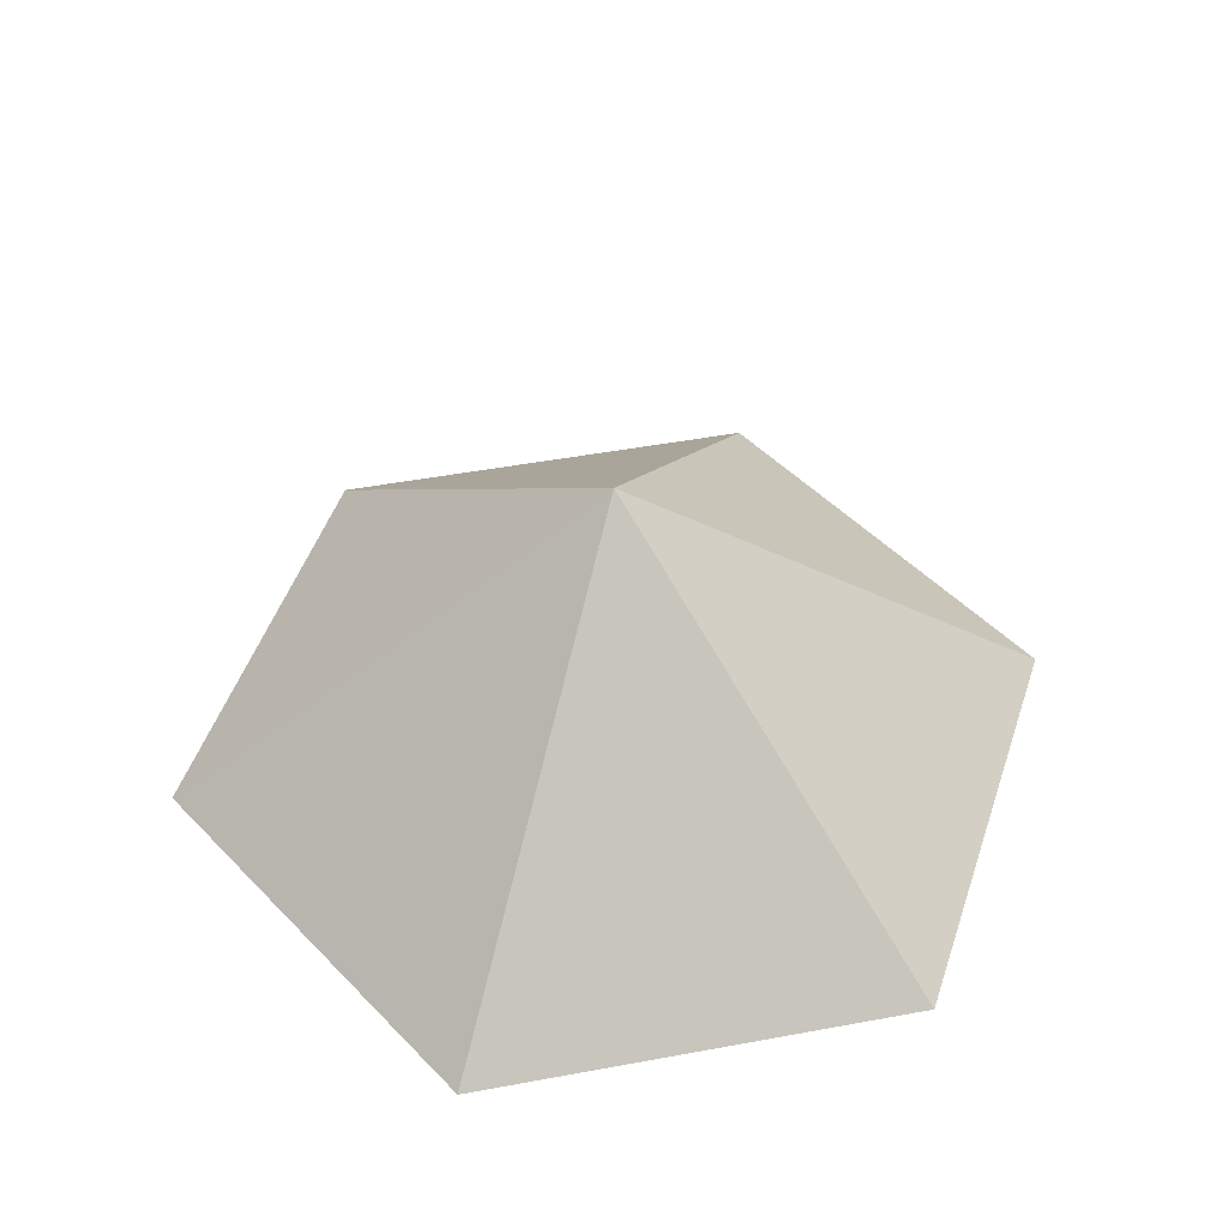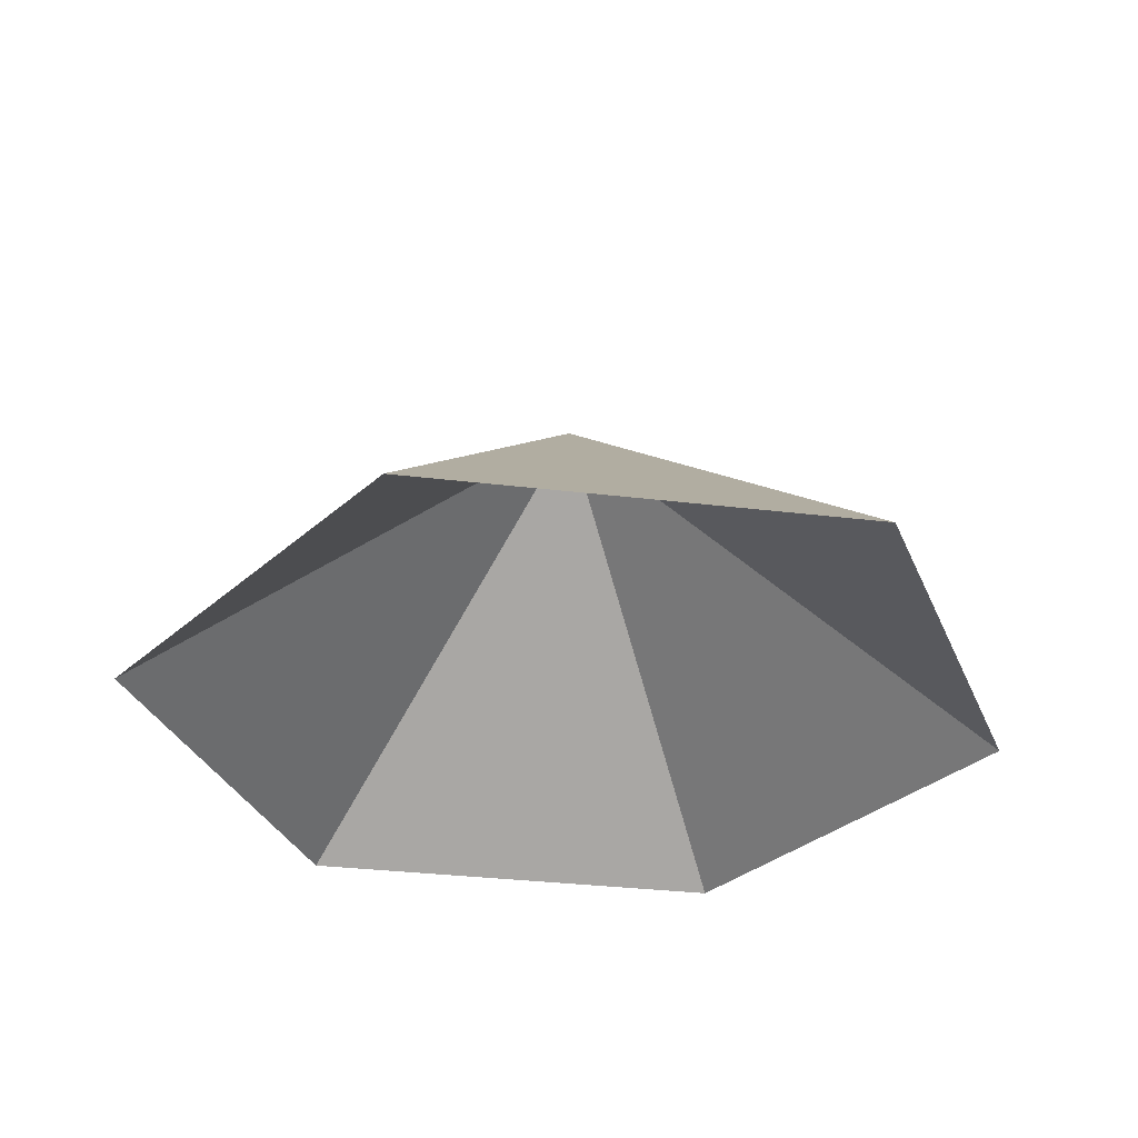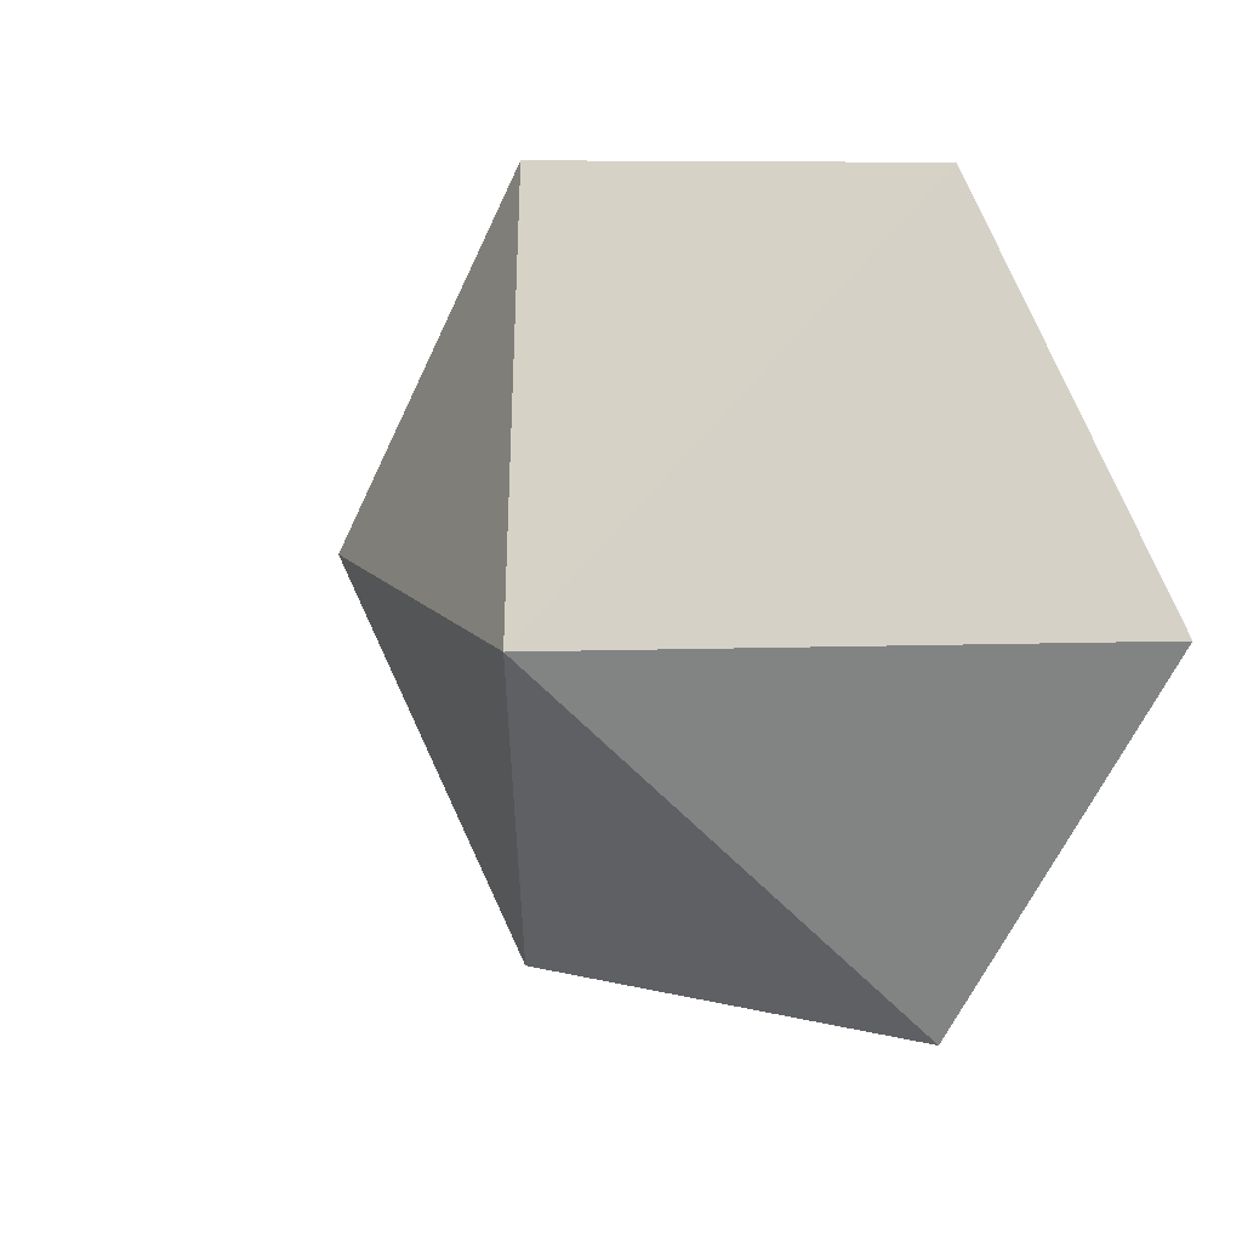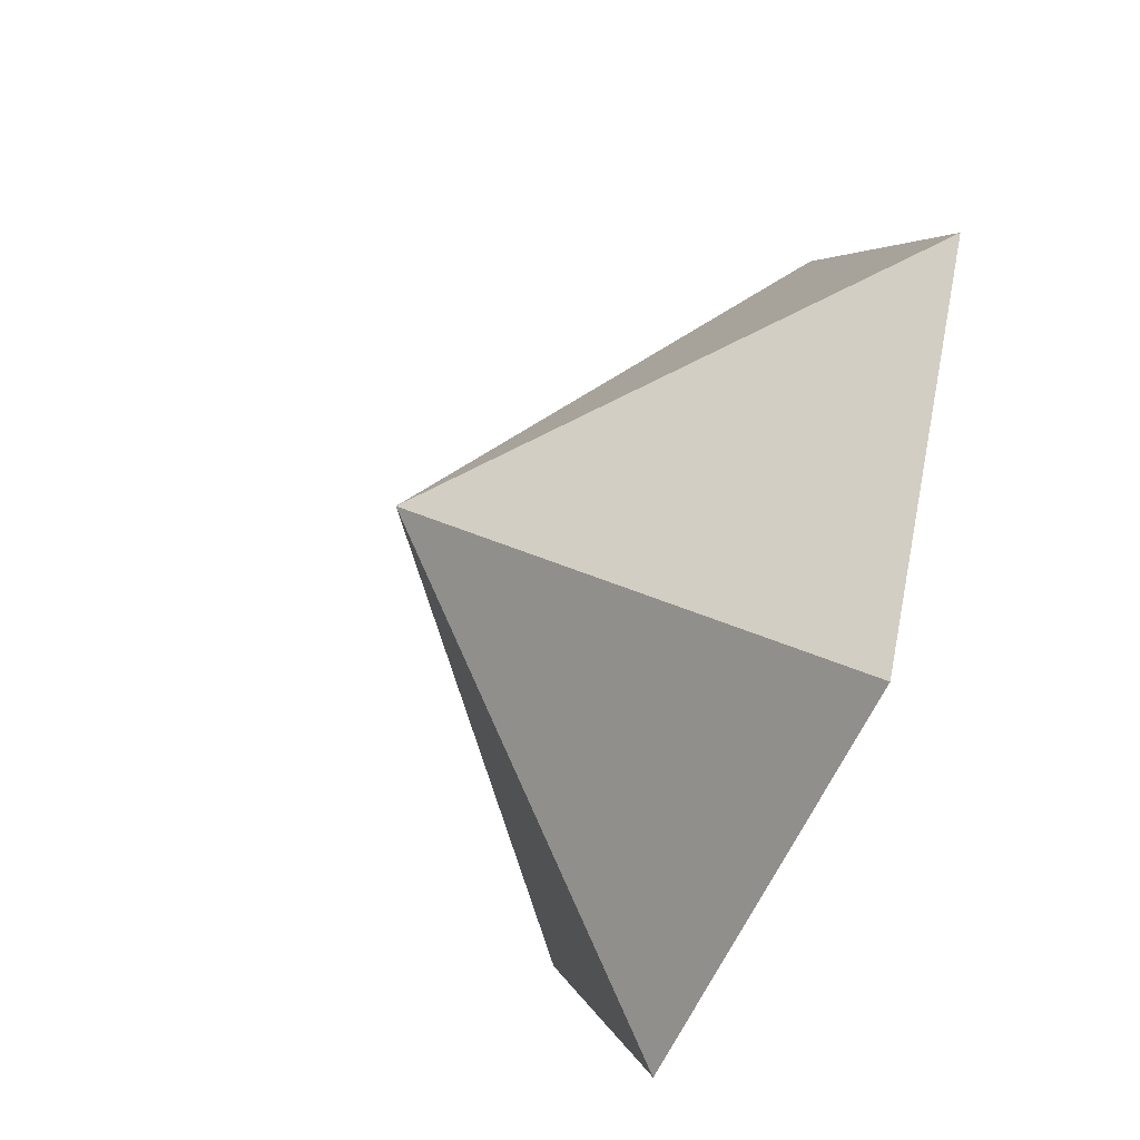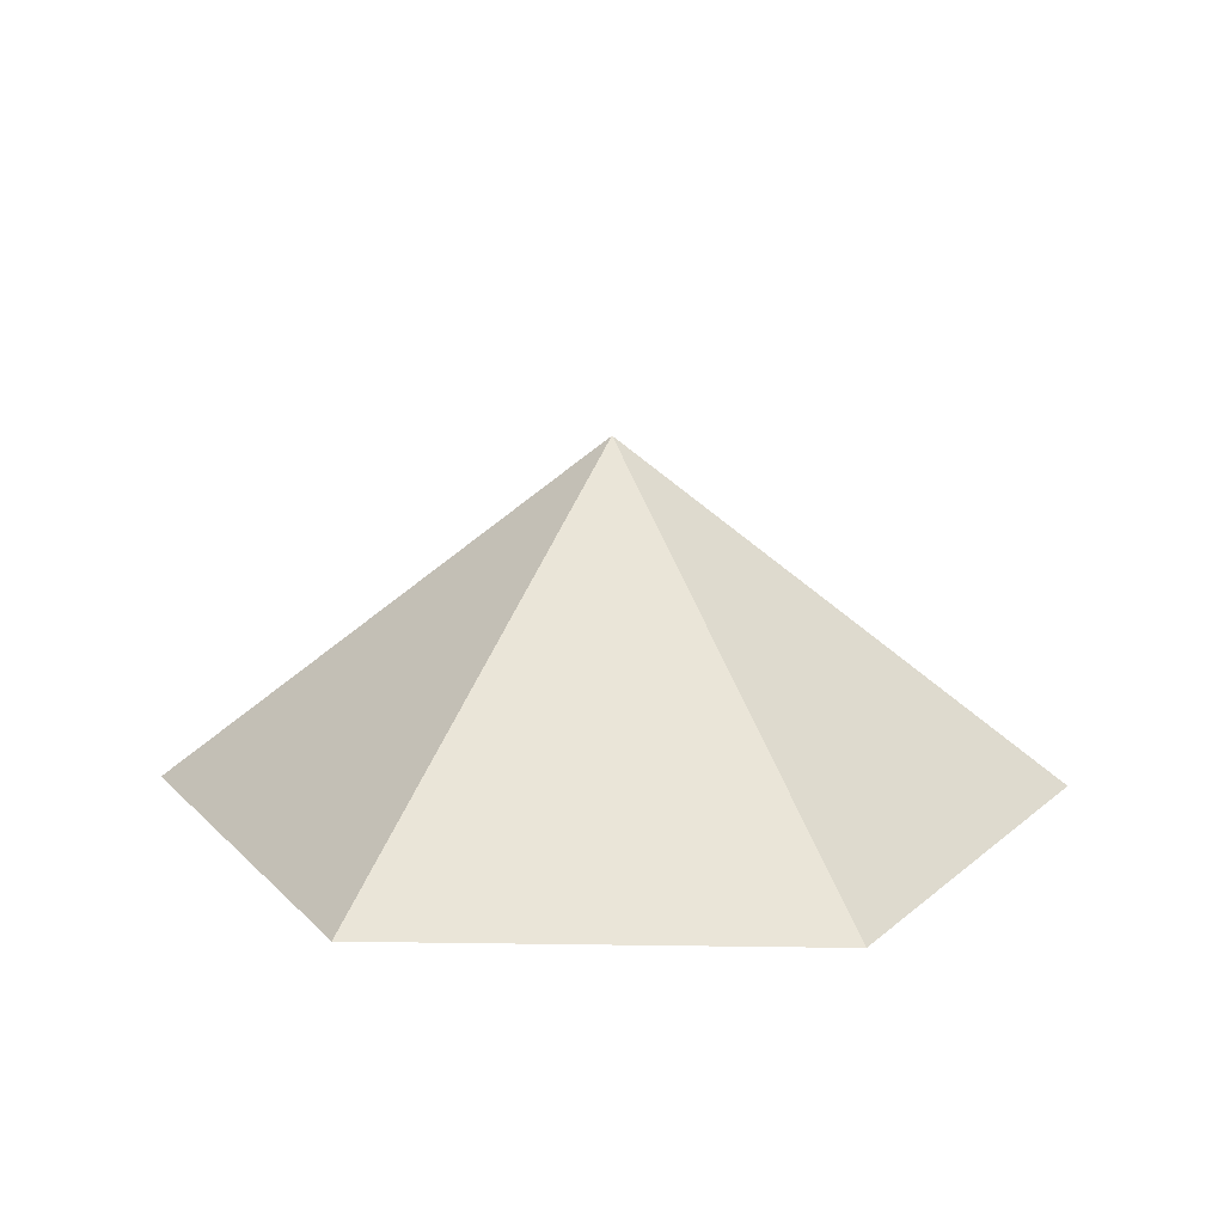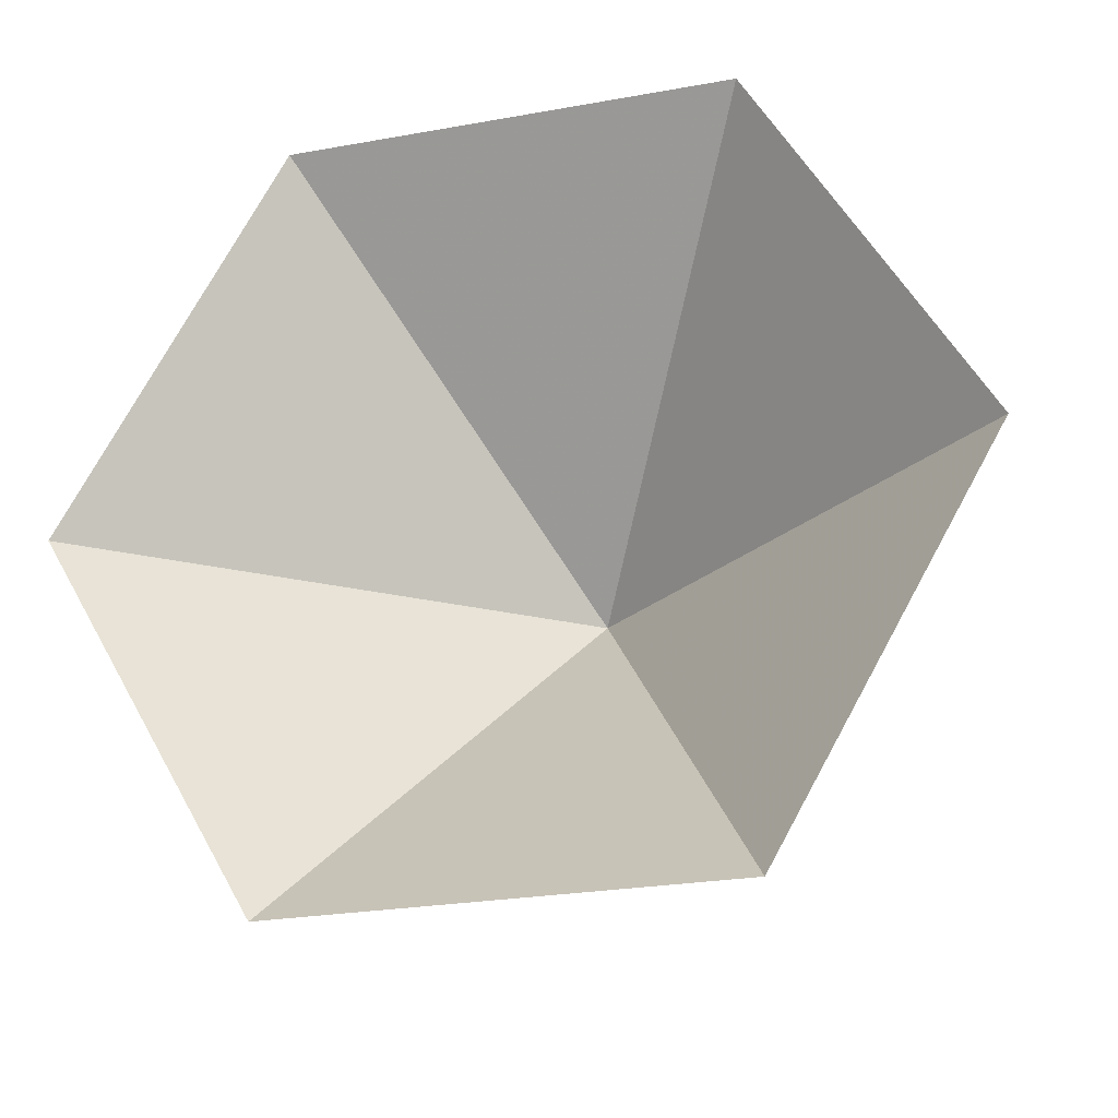
<metadata>
{"format":"obj","ext":"obj","renderer":"f3d","projection":"perspective","resolution":1024,"background":"white","views":[{"elev":48.8,"azim":168.4,"up":"+Z"},{"elev":-32.8,"azim":-69.5,"up":"+Z"},{"elev":9.8,"azim":32.9,"up":"+Y"},{"elev":-58.4,"azim":66.7,"up":"+Y"},{"elev":16.7,"azim":121.7,"up":"+Z"},{"elev":-24.8,"azim":-163.6,"up":"+Y"}]}
</metadata>
<code>
v 0 0 0
v 3.85 0 0
v 5.775 3.334 0
v 3.85 6.668 0
v 0 6.668 0
v -1.925 3.334 0
v 1.925 3.334 2.999
f 1 2 7
f 2 3 7
f 3 4 7
f 4 5 7
f 5 6 7
f 6 1 7

</code>
